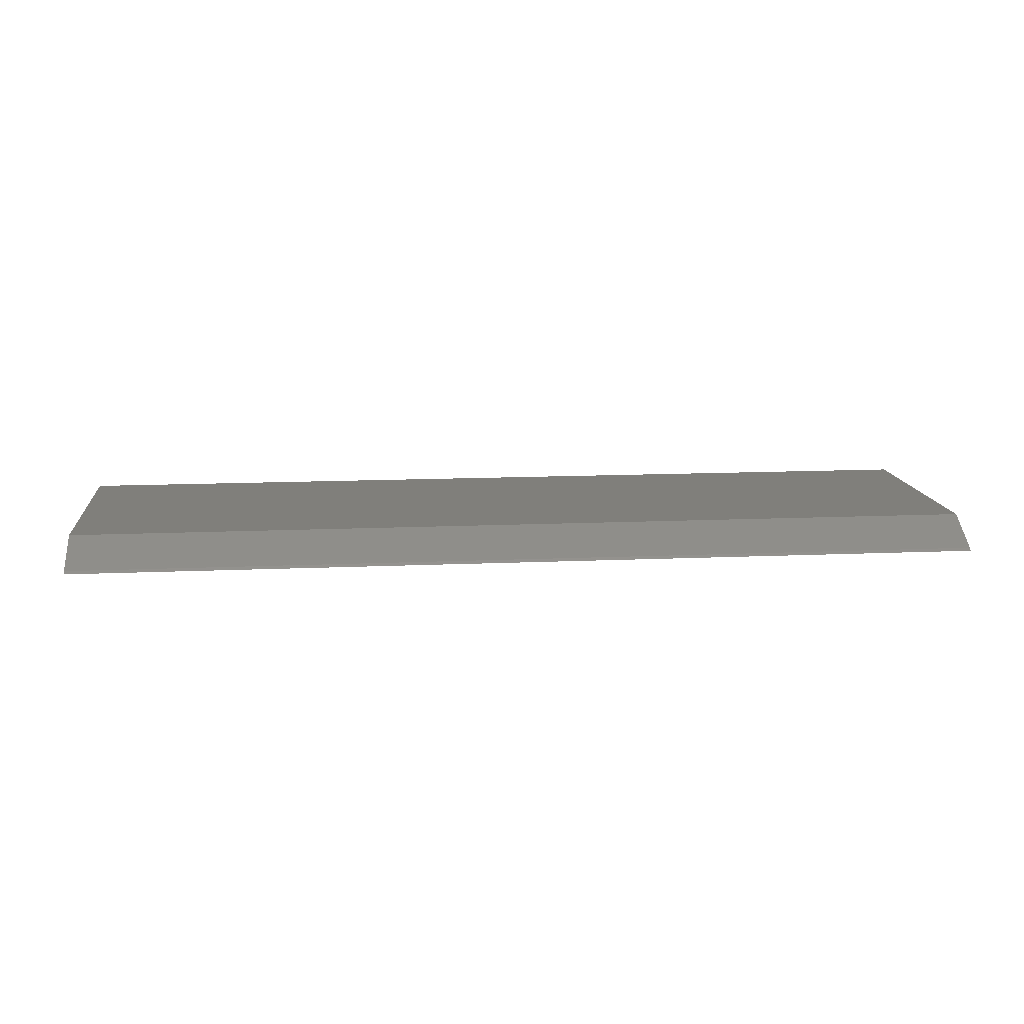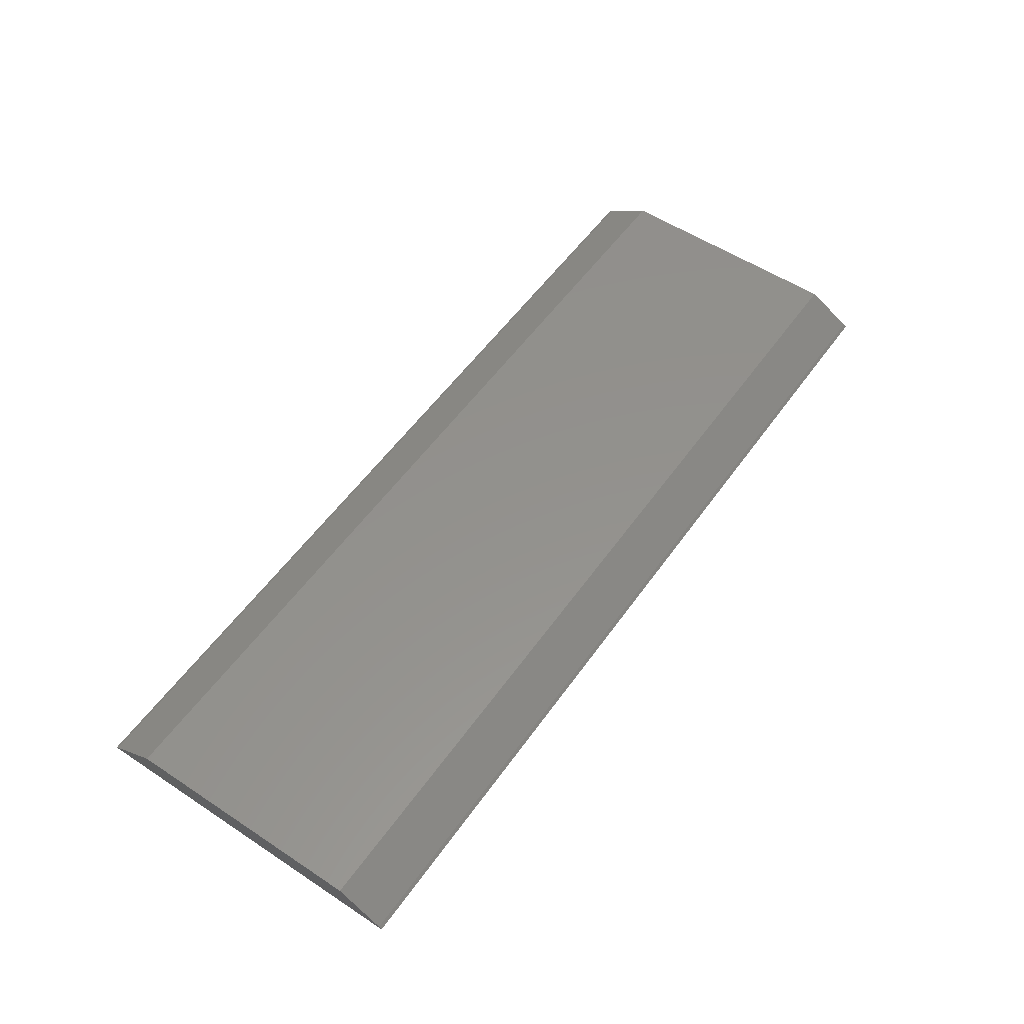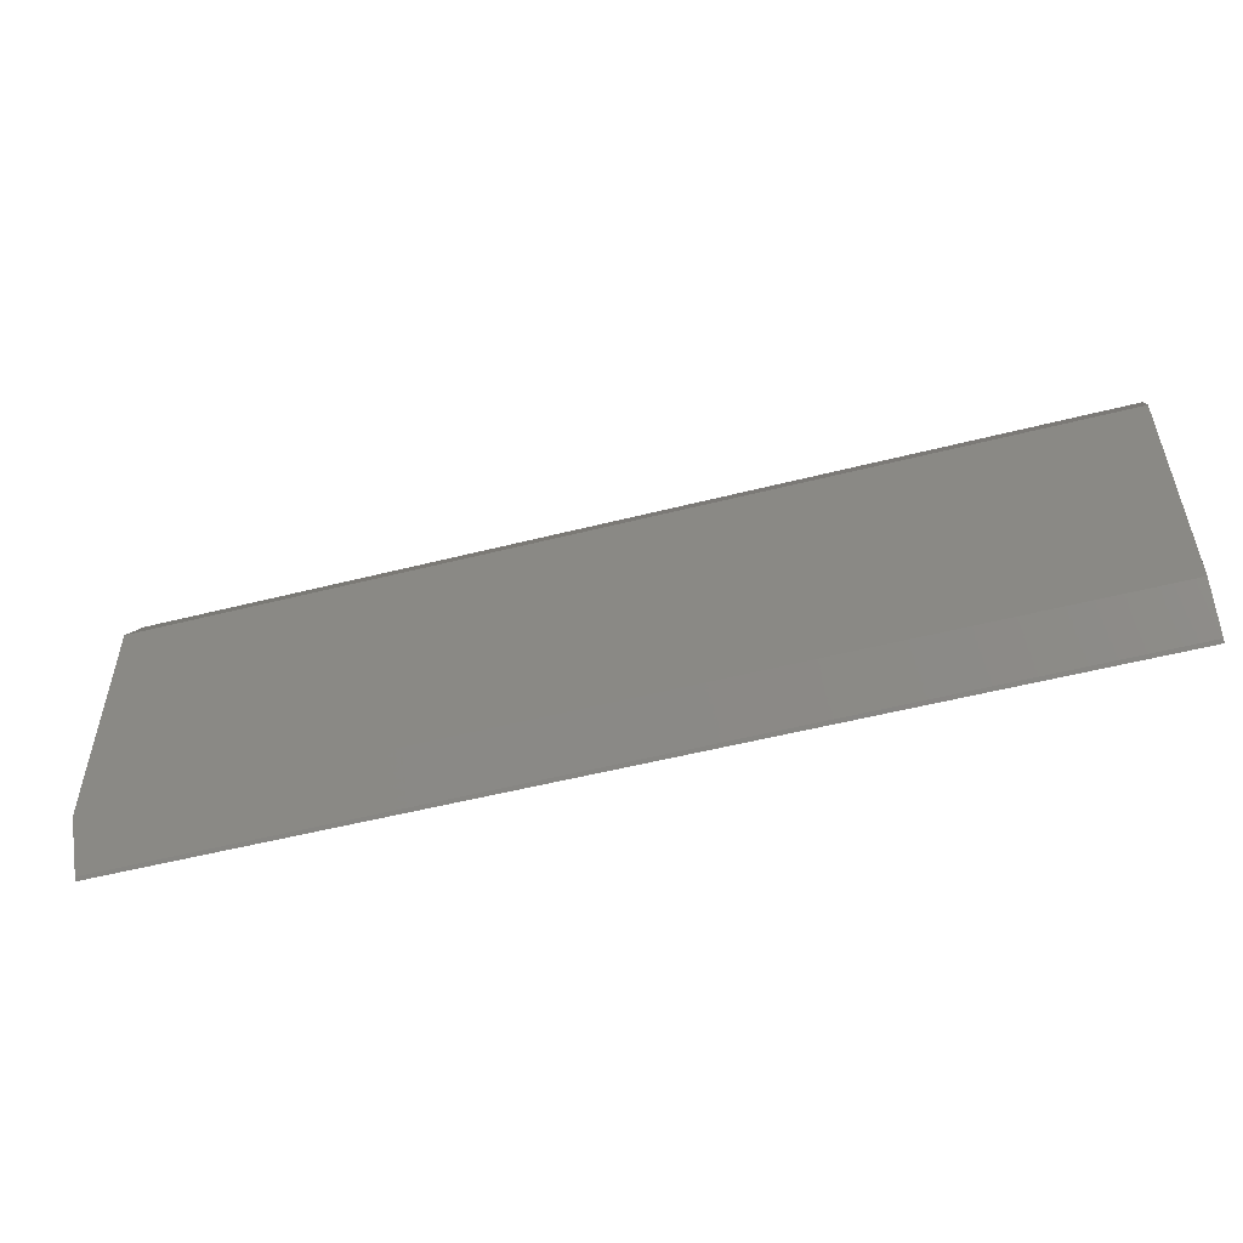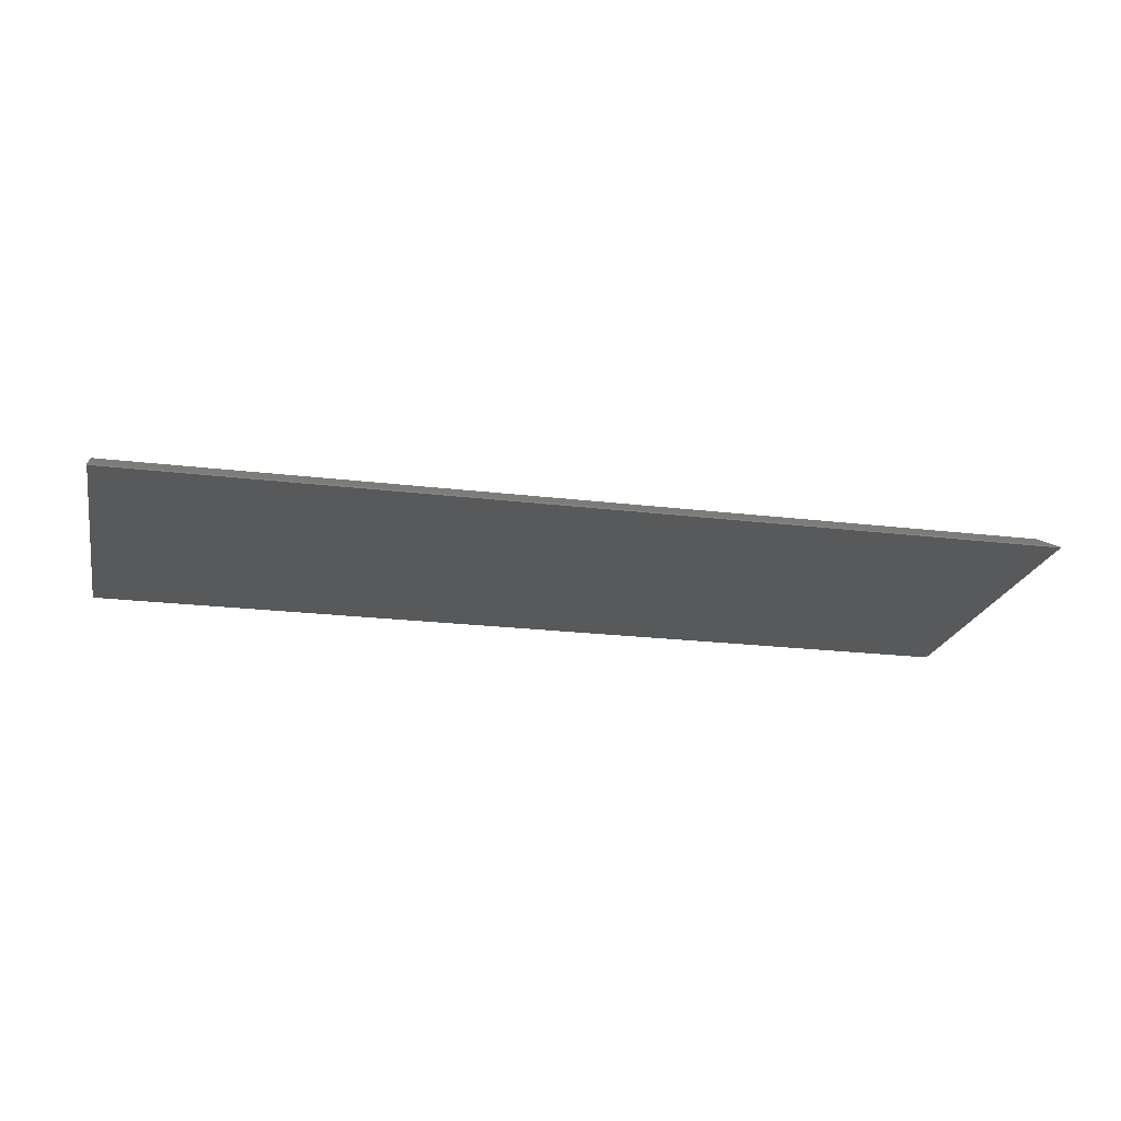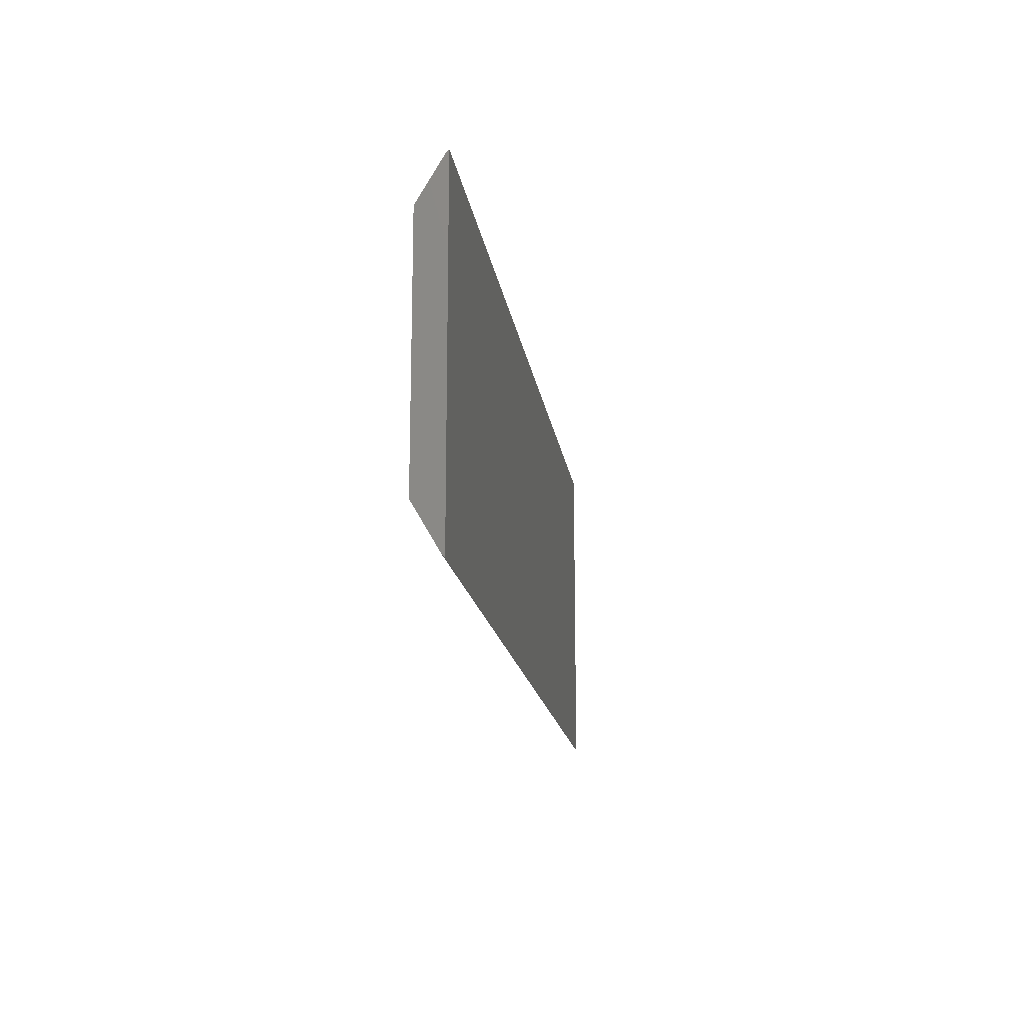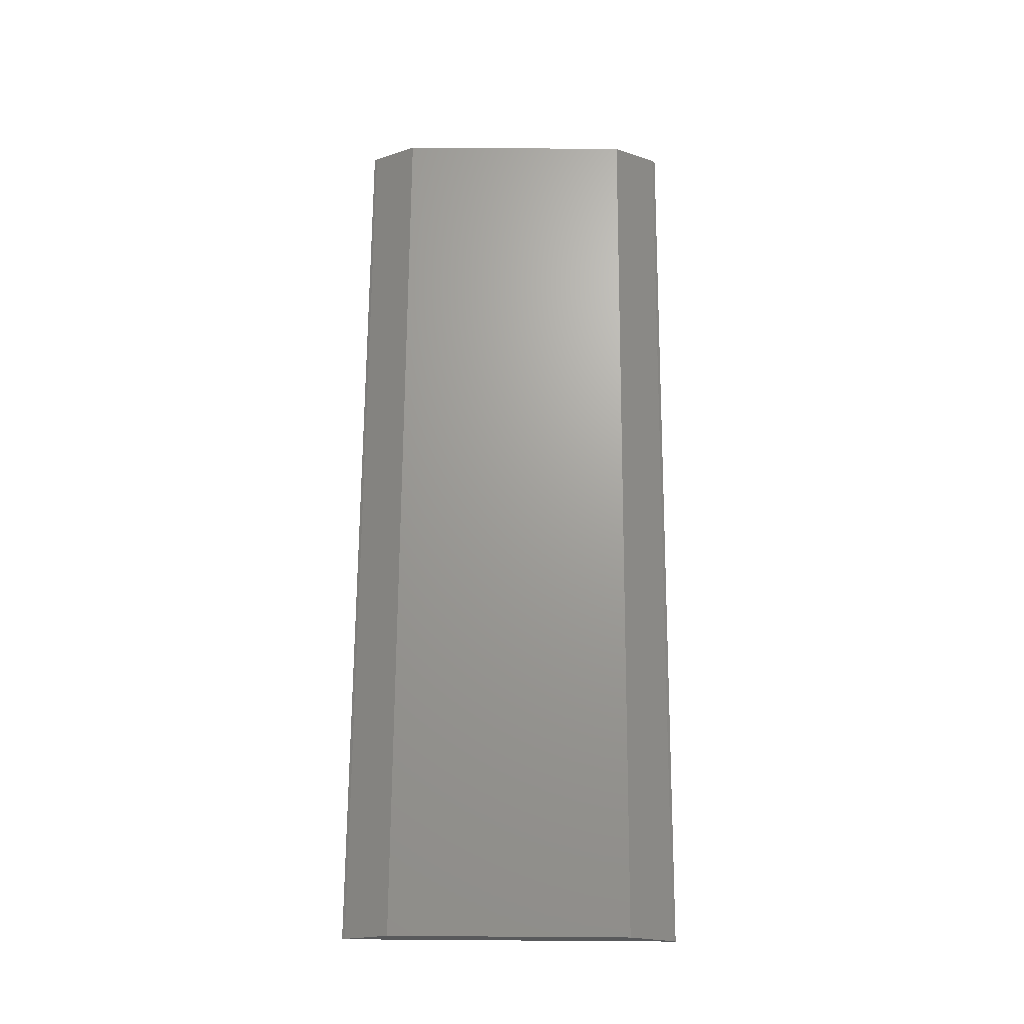
<metadata>
{"format":"stl","ext":"stl","renderer":"f3d","projection":"perspective","resolution":1024,"background":"white","views":[{"elev":12.7,"azim":174.0,"up":"+Z"},{"elev":55.1,"azim":-55.2,"up":"+Z"},{"elev":-52.8,"azim":15.3,"up":"+Y"},{"elev":-21.7,"azim":-12.1,"up":"+Z"},{"elev":-16.2,"azim":98.0,"up":"+Y"},{"elev":68.6,"azim":-89.6,"up":"+Z"}]}
</metadata>
<code>
# stl→obj: 12 verts, 20 faces
v -0.44 0.1587 1.238
v 0.44 0.1162 1.263
v 0.44 0.1587 1.238
v -0.44 0.1162 1.263
v -0.44 0.1614 1.236
v 0.44 0.1614 1.236
v -0.44 -0.1162 1.263
v -0.44 -0.1614 1.236
v -0.44 -0.1587 1.238
v 0.44 -0.1162 1.263
v 0.44 -0.1614 1.236
v 0.44 -0.1587 1.238
f 1 2 3
f 2 1 4
f 5 3 6
f 3 5 1
f 5 4 1
f 5 7 4
f 8 7 5
f 7 8 9
f 2 6 3
f 10 6 2
f 11 10 12
f 10 11 6
f 9 11 12
f 11 9 8
f 7 12 10
f 12 7 9
f 4 10 2
f 10 4 7
f 8 6 11
f 6 8 5

</code>
